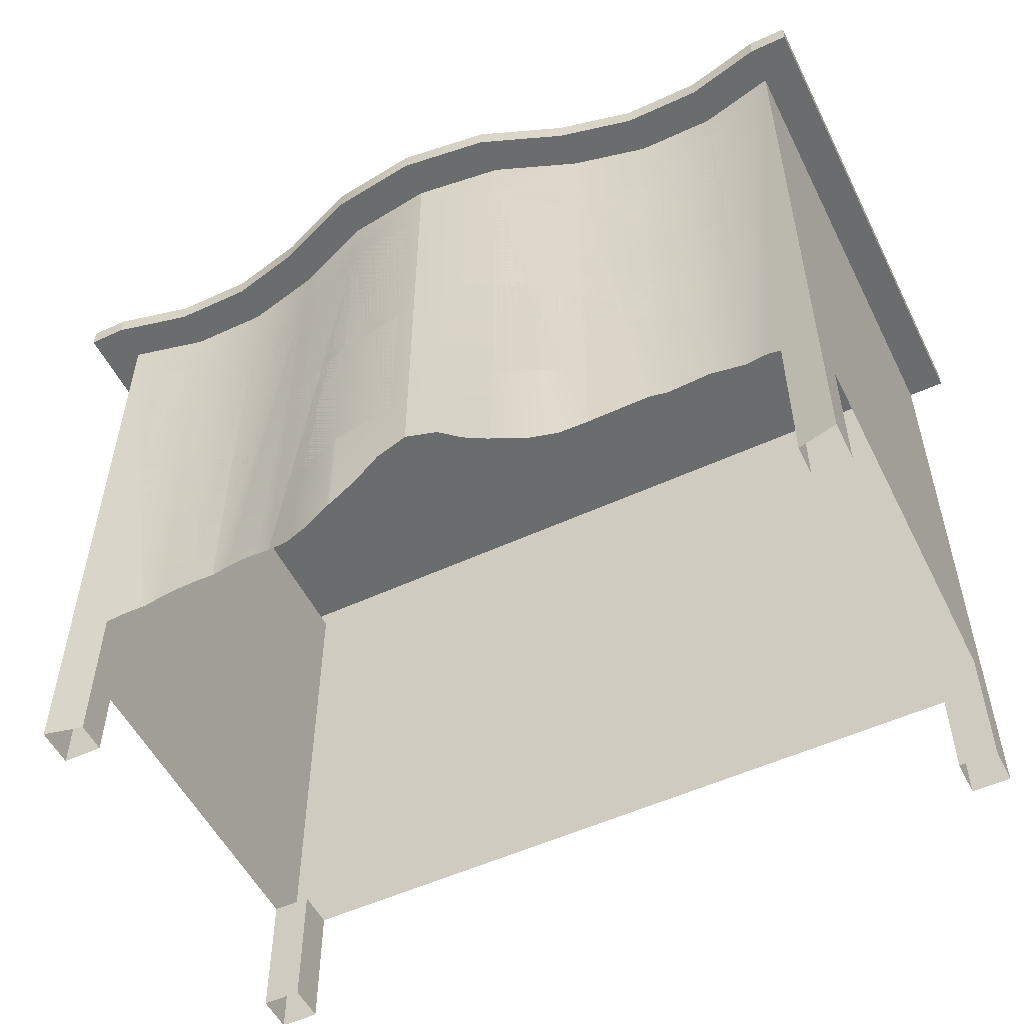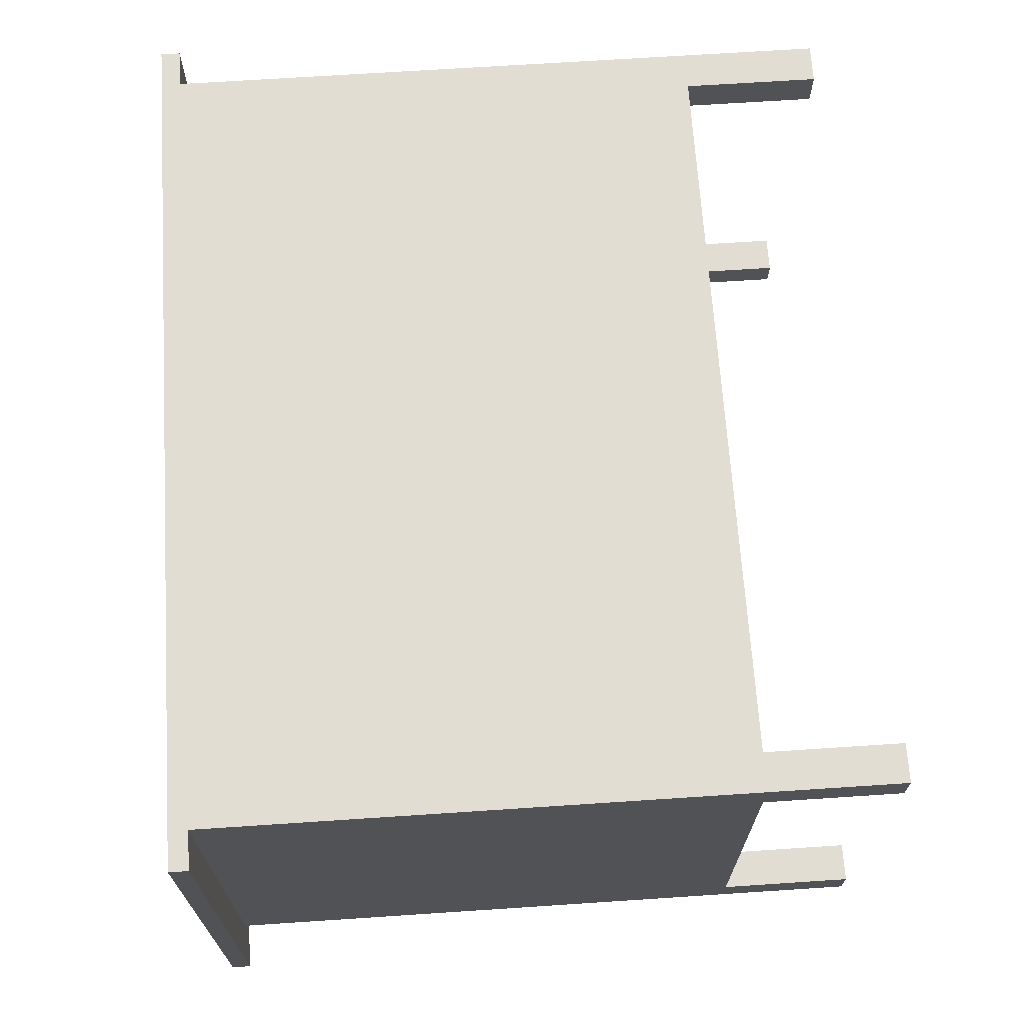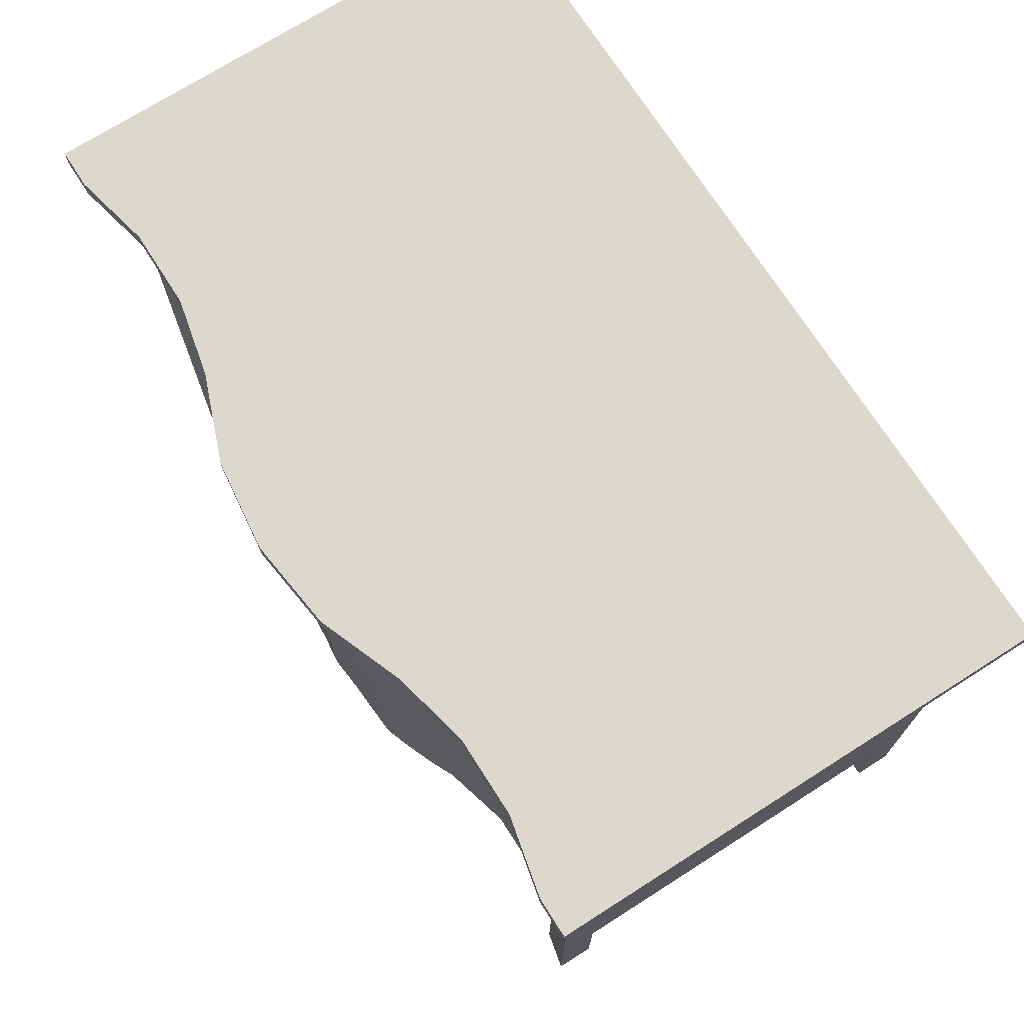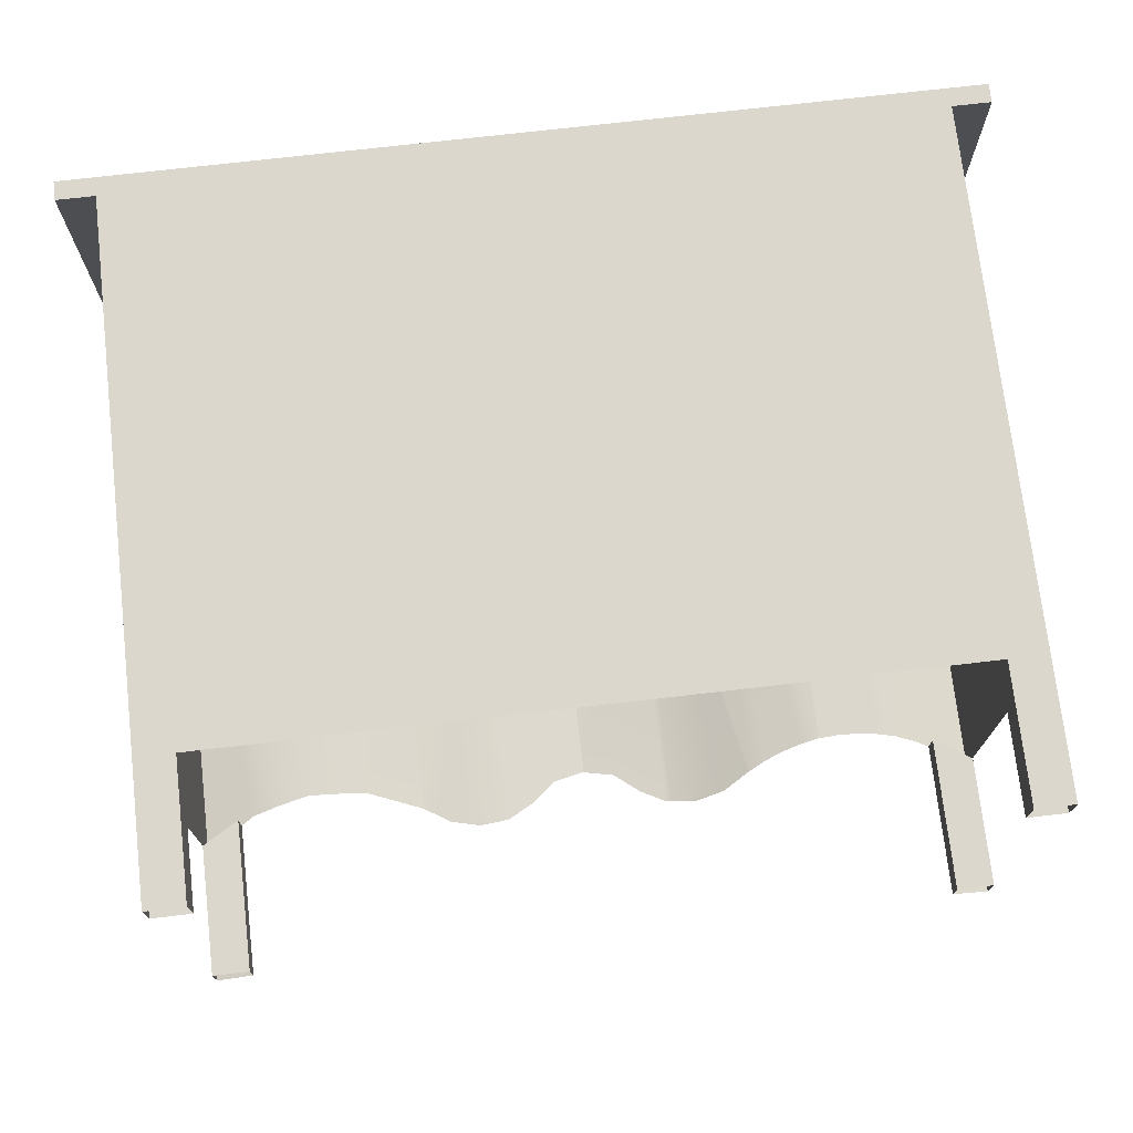
<metadata>
{"format":"obj","ext":"obj","renderer":"f3d","projection":"perspective","resolution":1024,"background":"white","views":[{"elev":-53.6,"azim":-153.8,"up":"+Y"},{"elev":68.3,"azim":-93.8,"up":"+Z"},{"elev":72.1,"azim":-122.5,"up":"+Y"},{"elev":73.0,"azim":-6.6,"up":"+Z"}]}
</metadata>
<code>
v 0.1338 0.1448 -0.03614
v 0.195 0.04339 -0.02246
v 0.1338 0.04339 -0.03614
v 0.1477 0.1348 -0.03302
v 0.06659 0.1821 -0.06202
v 0.181 0.1348 -0.02557
v 0.1644 0.1313 -0.0293
v 0.06659 0.04339 -0.06202
v 0.1338 0.1821 -0.03614
v 0.195 0.1448 -0.02246
v 0.01106 0.1821 -0.06885
v 0.01106 0.04339 -0.06885
v 0.195 0.1821 -0.02246
v 0.2576 0.04339 -0.02246
v 0.2576 0.1821 -0.02246
v 0.2882 0.04339 -0.0293
v 0.2882 0.1821 -0.0293
v 0.1338 -0.009326 -0.03614
v 0.195 -0.1107 -0.02246
v 0.1338 -0.1107 -0.03614
v 0.1477 -0.0193 -0.03302
v 0.06659 0.02798 -0.06202
v 0.181 -0.0193 -0.02557
v 0.1644 -0.02281 -0.0293
v 0.06659 -0.1107 -0.06202
v 0.1338 0.02798 -0.03614
v 0.195 -0.009326 -0.02246
v 0.01106 0.02798 -0.06885
v 0.01106 -0.1107 -0.06885
v 0.195 0.02798 -0.02246
v 0.2576 -0.1107 -0.02246
v 0.2576 0.02798 -0.02246
v 0.2882 -0.1107 -0.0293
v 0.2882 0.02798 -0.0293
v -0.1436 -0.1107 -0.03614
v -0.2047 -0.1107 -0.02246
v -0.1436 -0.009326 -0.03614
v -0.1575 -0.0193 -0.03302
v -0.07638 0.02798 -0.06202
v -0.1908 -0.0193 -0.02557
v -0.1742 -0.02281 -0.0293
v -0.1436 0.02798 -0.03614
v -0.07638 -0.1107 -0.06202
v -0.2047 -0.009326 -0.02246
v -0.02085 0.02798 -0.06885
v -0.2047 0.02798 -0.02246
v -0.02085 -0.1107 -0.06885
v -0.2674 -0.1107 -0.02246
v -0.2674 0.02798 -0.02246
v -0.298 -0.1107 -0.0293
v -0.298 0.02798 -0.0293
v -0.1436 0.04339 -0.03614
v -0.2047 0.04339 -0.02246
v -0.1436 0.1448 -0.03614
v -0.1575 0.1348 -0.03302
v -0.07638 0.1821 -0.06202
v -0.1908 0.1348 -0.02557
v -0.1742 0.1313 -0.0293
v -0.1436 0.1821 -0.03614
v -0.07638 0.04339 -0.06202
v -0.2047 0.1448 -0.02246
v -0.02085 0.1821 -0.06885
v -0.2047 0.1821 -0.02246
v -0.02085 0.04339 -0.06885
v -0.2674 0.04339 -0.02246
v -0.2674 0.1821 -0.02246
v -0.298 0.04339 -0.0293
v -0.298 0.1821 -0.0293
v -0.1226 -0.199 -0.04423
v -0.07638 -0.1995 -0.06202
v -0.09806 -0.2032 -0.05367
v -0.07638 0.1821 -0.06202
v -0.1436 -0.1872 -0.03614
v -0.07354 -0.199 -0.06237
v -0.1436 0.1821 -0.03614
v -0.05183 -0.1868 -0.06504
v -0.1443 -0.1868 -0.03599
v -0.1436 0.2283 -0.03614
v -0.03144 -0.1698 -0.06755
v -0.1903 -0.17 -0.02569
v -0.07638 0.2283 -0.06202
v -0.2047 0.2283 -0.02246
v -0.005589 -0.1637 -0.07073
v -0.2047 -0.1692 -0.02246
v -0.07638 0.2283 -0.09284
v -0.004897 0.2283 -0.07082
v -0.2047 0.1821 -0.02246
v -0.1436 0.2283 -0.06697
v -0.004897 0.2283 -0.1016
v -0.2674 0.2283 -0.02246
v -0.2047 0.2283 -0.05328
v -0.004897 -0.1639 -0.07082
v -0.2392 -0.1672 -0.02246
v -0.07638 0.2437 -0.09284
v -0.1436 0.2437 -0.06697
v 0.06659 0.2283 -0.09284
v -0.2674 0.1821 -0.02246
v -0.2047 0.2437 -0.05328
v 0.06659 0.1821 -0.06202
v -0.004897 0.2437 -0.1016
v 0.06659 0.2283 -0.06202
v -0.3285 0.2283 -0.03614
v -0.2674 0.2283 -0.05328
v -0.2674 0.2437 -0.05328
v 0.02026 -0.1698 -0.06772
v -0.2674 -0.1739 -0.02246
v -0.3594 0.2437 0.3337
v 0.1338 0.2283 -0.03614
v 0.06659 0.2437 -0.09284
v 0.04065 -0.1868 -0.06521
v 0.1338 0.1821 -0.03614
v 0.1338 0.2283 -0.06697
v -0.2869 -0.1786 -0.02682
v -0.3285 0.2283 -0.06697
v -0.3285 0.2437 -0.06697
v 0.06236 -0.199 -0.06254
v 0.1338 -0.1865 -0.03614
v 0.1338 0.2437 -0.06697
v 0.195 0.2283 -0.05328
v 0.195 0.1821 -0.02246
v -0.2977 -0.1849 -0.02924
v -0.3594 0.2283 0.3337
v -0.3594 0.2437 -0.06697
v 0.06659 -0.1997 -0.06202
v 0.1331 -0.1868 -0.03641
v 0.148 -0.1798 -0.03297
v 0.195 0.2437 -0.05328
v 0.195 0.2283 -0.02246
v 0.195 -0.1678 -0.02246
v -0.2977 -0.3111 -0.02924
v -0.3285 0.2283 0.3337
v -0.3594 0.2283 -0.06697
v 0.1114 -0.199 -0.04477
v 0.1634 -0.1742 -0.02951
v 0.2576 0.2437 -0.05328
v 0.2576 0.2283 -0.02246
v 0.2576 0.1821 -0.02246
v 0.1793 -0.1702 -0.02595
v 0.1956 -0.1677 -0.02246
v -0.3285 -0.3111 -0.03614
v -0.2977 -0.1849 -0.01345
v -0.3285 -0.2032 -0.005318
v 0.3496 0.2437 0.3337
v 0.08688 -0.2032 -0.05421
v 0.3188 0.2437 -0.06697
v 0.2576 0.2283 -0.05328
v 0.212 -0.1668 -0.02246
v -0.3285 -0.3111 -0.005318
v -0.2977 -0.3111 -0.005318
v -0.3285 -0.2032 0.3029
v 0.3188 0.2283 0.3337
v 0.3496 0.2437 -0.06697
v 0.3188 0.2283 -0.06697
v 0.3188 0.2283 -0.03614
v 0.2284 -0.1674 -0.02246
v -0.2977 -0.1849 -0.005318
v -0.3285 -0.3111 0.3337
v 0.3496 0.2283 0.3337
v -0.3285 -0.2032 0.3337
v 0.3496 0.2283 -0.06697
v 0.2576 -0.1727 -0.02246
v 0.2446 -0.1697 -0.02246
v -0.3285 -0.3111 0.3029
v -0.2977 -0.2032 0.3337
v 0.2606 -0.1734 -0.02313
v -0.2977 -0.3111 0.3029
v 0.2879 -0.2032 0.3337
v -0.2977 -0.2032 0.3029
v 0.2762 -0.1787 -0.02661
v -0.2977 -0.3111 0.3337
v 0.3188 -0.2032 -0.005318
v 0.2879 -0.3111 0.3337
v 0.2879 -0.1841 -0.02924
v 0.3188 -0.3111 -0.03614
v 0.3188 -0.2032 0.3029
v 0.3188 -0.3111 0.3337
v 0.2879 -0.2032 0.3029
v 0.2879 -0.3111 -0.02924
v 0.3188 -0.3111 -0.005318
v 0.3188 -0.3111 0.3029
v 0.2879 -0.3111 0.3029
v 0.2879 -0.1841 -0.01345
v 0.2879 -0.3111 -0.005318
v 0.2879 -0.1841 -0.005318
v -0.298 0.1821 -0.0293
v 0.2911 -0.1855 -0.01416
v 0.3033 -0.1925 -0.0169
v -0.3131 -0.1938 -0.0169
g mesh1_mesh1-geometry
f 1 2 3
f 2 1 4
f 3 2 1
f 4 1 2
f 3 5 1
f 1 5 3
f 6 4 1
f 1 4 6
f 2 4 7
f 7 4 2
f 5 3 8
f 8 3 5
f 1 5 9
f 9 5 1
f 4 6 7
f 7 6 4
f 6 1 10
f 10 1 6
f 6 2 7
f 7 2 6
f 8 11 5
f 5 11 8
f 10 1 9
f 9 1 10
f 2 6 10
f 10 6 2
f 11 8 12
f 12 8 11
f 10 9 13
f 13 9 10
f 10 14 2
f 2 14 10
f 15 10 13
f 13 10 15
f 14 10 15
f 15 10 14
f 15 16 14
f 14 16 15
f 16 15 17
f 17 15 16
g mesh2_mesh2-geometry
l 4 1
l 7 4
l 6 7
l 10 6
g mesh1_mesh1-geometry
f 18 19 20
f 19 18 21
f 20 19 18
f 21 18 19
f 20 22 18
f 18 22 20
f 23 21 18
f 18 21 23
f 19 21 24
f 24 21 19
f 22 20 25
f 25 20 22
f 18 22 26
f 26 22 18
f 21 23 24
f 24 23 21
f 23 18 27
f 27 18 23
f 23 19 24
f 24 19 23
f 25 28 22
f 22 28 25
f 27 18 26
f 26 18 27
f 19 23 27
f 27 23 19
f 28 25 29
f 29 25 28
f 27 26 30
f 30 26 27
f 27 31 19
f 19 31 27
f 32 27 30
f 30 27 32
f 31 27 32
f 32 27 31
f 32 33 31
f 31 33 32
f 33 32 34
f 34 32 33
g mesh2_mesh2-geometry
l 21 18
l 24 21
l 23 24
l 27 23
g mesh3_mesh3-geometry
f 35 36 37
f 37 36 35
f 38 37 36
f 36 37 38
f 37 39 35
f 35 39 37
f 37 38 40
f 40 38 37
f 41 38 36
f 36 38 41
f 42 39 37
f 37 39 42
f 43 35 39
f 39 35 43
f 41 40 38
f 38 40 41
f 44 37 40
f 40 37 44
f 41 36 40
f 40 36 41
f 42 37 44
f 44 37 42
f 39 45 43
f 43 45 39
f 44 40 36
f 36 40 44
f 46 42 44
f 44 42 46
f 47 43 45
f 45 43 47
f 36 48 44
f 44 48 36
f 46 44 49
f 49 44 46
f 49 44 48
f 48 44 49
f 48 50 49
f 49 50 48
f 51 49 50
f 50 49 51
g mesh4_mesh4-geometry
l 38 37
l 41 38
l 40 41
l 44 40
g mesh3_mesh3-geometry
f 52 53 54
f 54 53 52
f 55 54 53
f 53 54 55
f 54 56 52
f 52 56 54
f 54 55 57
f 57 55 54
f 58 55 53
f 53 55 58
f 59 56 54
f 54 56 59
f 60 52 56
f 56 52 60
f 58 57 55
f 55 57 58
f 61 54 57
f 57 54 61
f 58 53 57
f 57 53 58
f 59 54 61
f 61 54 59
f 56 62 60
f 60 62 56
f 61 57 53
f 53 57 61
f 63 59 61
f 61 59 63
f 64 60 62
f 62 60 64
f 53 65 61
f 61 65 53
f 63 61 66
f 66 61 63
f 66 61 65
f 65 61 66
f 65 67 66
f 66 67 65
f 68 66 67
f 67 66 68
g mesh4_mesh4-geometry
l 55 54
l 58 55
l 57 58
l 61 57
g mesh5_mesh5-geometry
f 69 70 71
f 70 69 72
f 71 70 69
f 72 69 70
f 72 69 73
f 73 69 72
f 72 74 70
f 70 74 72
f 72 73 75
f 75 73 72
f 74 72 76
f 76 72 74
f 77 75 73
f 73 75 77
f 78 72 75
f 75 72 78
f 76 72 79
f 79 72 76
f 75 77 80
f 80 77 75
f 72 78 81
f 81 78 72
f 75 82 78
f 78 82 75
f 79 72 83
f 83 72 79
f 75 80 84
f 84 80 75
f 85 81 78
f 78 81 85
f 86 72 81
f 81 72 86
f 82 75 87
f 87 75 82
f 88 78 82
f 82 78 88
f 86 83 72
f 72 83 86
f 75 84 87
f 87 84 75
f 89 81 85
f 85 81 89
f 85 78 88
f 88 78 85
f 89 86 81
f 81 86 89
f 87 90 82
f 82 90 87
f 88 82 91
f 91 82 88
f 83 86 92
f 92 86 83
f 93 87 84
f 84 87 93
f 94 89 85
f 85 89 94
f 95 85 88
f 88 85 95
f 96 86 89
f 89 86 96
f 90 87 97
f 97 87 90
f 91 82 90
f 90 82 91
f 98 88 91
f 91 88 98
f 99 92 86
f 86 92 99
f 87 93 97
f 97 93 87
f 89 94 100
f 100 94 89
f 85 95 94
f 94 95 85
f 88 98 95
f 95 98 88
f 96 101 86
f 86 101 96
f 100 96 89
f 89 96 100
f 97 102 90
f 90 102 97
f 91 90 103
f 103 90 91
f 91 104 98
f 98 104 91
f 99 105 92
f 92 105 99
f 99 86 101
f 101 86 99
f 97 93 106
f 106 93 97
f 107 100 94
f 94 100 107
f 107 94 95
f 95 94 107
f 107 95 98
f 98 95 107
f 96 108 101
f 101 108 96
f 96 100 109
f 109 100 96
f 106 102 97
f 97 102 106
f 103 90 102
f 102 90 103
f 104 91 103
f 103 91 104
f 107 98 104
f 104 98 107
f 99 110 105
f 105 110 99
f 101 111 99
f 99 111 101
f 107 109 100
f 100 109 107
f 112 108 96
f 96 108 112
f 111 101 108
f 108 101 111
f 109 112 96
f 96 112 109
f 113 102 106
f 106 102 113
f 103 102 114
f 114 102 103
f 103 115 104
f 104 115 103
f 107 104 115
f 115 104 107
f 99 116 110
f 110 116 99
f 117 99 111
f 111 99 117
f 107 118 109
f 109 118 107
f 119 108 112
f 112 108 119
f 108 120 111
f 111 120 108
f 112 109 118
f 118 109 112
f 121 102 113
f 113 102 121
f 102 122 114
f 114 122 102
f 115 103 114
f 114 103 115
f 107 115 123
f 123 115 107
f 116 99 124
f 124 99 116
f 125 99 117
f 117 99 125
f 111 126 117
f 117 126 111
f 107 127 118
f 118 127 107
f 119 128 108
f 108 128 119
f 118 119 112
f 112 119 118
f 120 108 128
f 128 108 120
f 129 111 120
f 120 111 129
f 130 102 121
f 121 102 130
f 122 102 131
f 131 102 122
f 114 122 132
f 132 122 114
f 114 123 115
f 115 123 114
f 123 122 107
f 107 122 123
f 133 124 99
f 99 124 133
f 133 99 125
f 125 99 133
f 126 111 134
f 134 111 126
f 107 135 127
f 127 135 107
f 119 118 127
f 127 118 119
f 119 136 128
f 128 136 119
f 128 137 120
f 120 137 128
f 138 111 129
f 129 111 138
f 120 139 129
f 129 139 120
f 102 130 140
f 140 130 102
f 141 130 121
f 121 130 141
f 102 142 131
f 131 142 102
f 131 143 122
f 122 143 131
f 122 123 132
f 132 123 122
f 123 114 132
f 132 114 123
f 122 143 107
f 107 143 122
f 124 133 144
f 144 133 124
f 134 111 138
f 138 111 134
f 107 145 135
f 135 145 107
f 146 127 135
f 135 127 146
f 127 146 119
f 119 146 127
f 146 136 119
f 119 136 146
f 137 128 136
f 136 128 137
f 137 147 120
f 120 147 137
f 139 120 147
f 147 120 139
f 148 102 140
f 140 102 148
f 130 141 149
f 149 141 130
f 102 148 142
f 142 148 102
f 131 142 150
f 150 142 131
f 151 143 131
f 131 143 151
f 152 107 143
f 143 107 152
f 107 152 145
f 145 152 107
f 153 135 145
f 145 135 153
f 135 153 146
f 146 153 135
f 153 136 146
f 146 136 153
f 154 137 136
f 136 137 154
f 137 155 147
f 147 155 137
f 149 141 156
f 156 141 149
f 148 156 142
f 142 156 148
f 131 150 157
f 157 150 131
f 143 151 158
f 158 151 143
f 159 151 131
f 131 151 159
f 143 160 152
f 152 160 143
f 160 145 152
f 152 145 160
f 145 160 153
f 153 160 145
f 153 154 136
f 136 154 153
f 154 161 137
f 137 161 154
f 137 162 155
f 155 162 137
f 156 148 149
f 149 148 156
f 157 150 163
f 163 150 157
f 131 157 159
f 159 157 131
f 151 160 158
f 158 160 151
f 160 143 158
f 158 143 160
f 164 151 159
f 159 151 164
f 160 154 153
f 153 154 160
f 154 165 161
f 161 165 154
f 162 137 161
f 161 137 162
f 150 166 163
f 163 166 150
f 157 164 159
f 159 164 157
f 160 151 154
f 154 151 160
f 167 151 164
f 164 151 167
f 168 159 164
f 164 159 168
f 154 169 165
f 165 169 154
f 166 150 168
f 168 150 166
f 164 157 170
f 170 157 164
f 171 154 151
f 151 154 171
f 172 151 167
f 167 151 172
f 159 168 150
f 150 168 159
f 164 166 168
f 168 166 164
f 154 173 169
f 169 173 154
f 166 164 170
f 170 164 166
f 154 171 174
f 174 171 154
f 171 151 175
f 175 151 171
f 151 172 176
f 176 172 151
f 177 172 167
f 167 172 177
f 154 178 173
f 173 178 154
f 179 174 171
f 171 174 179
f 178 154 174
f 174 154 178
f 175 151 180
f 180 151 175
f 180 151 176
f 176 151 180
f 172 177 181
f 181 177 172
f 178 182 173
f 173 182 178
f 171 183 179
f 179 183 171
f 180 177 175
f 175 177 180
f 177 180 181
f 181 180 177
f 182 178 183
f 183 178 182
f 183 171 184
f 184 171 183
f 182 183 184
f 184 183 182
g mesh6_mesh6-geometry
l 112 96
l 119 112
l 96 89
l 146 119
l 89 85
l 153 146
l 85 88
l 153 145
l 153 160
l 88 91
l 145 152
l 145 135
l 160 152
l 160 158
l 91 103
l 143 152
l 135 127
l 151 158
l 158 143
l 103 114
l 107 143
l 127 118
l 176 151
l 154 151
l 114 115
l 114 132
l 123 107
l 122 107
l 118 109
l 154 174
l 136 154
l 115 123
l 104 115
l 132 123
l 122 132
l 131 122
l 109 100
l 128 136
l 98 104
l 159 131
l 131 102
l 100 94
l 128 108
l 95 98
l 159 157
l 140 102
l 102 90
l 94 95
l 101 108
l 90 82
l 86 101
l 82 78
l 81 86
l 81 78
g mesh7_mesh7-geometry
l 99 111
l 120 111
l 137 120
g mesh8_mesh8-geometry
l 142 148
g mesh9_mesh9-geometry
l 150 163
l 168 150
l 168 166
l 164 168
l 164 170
g mesh10_mesh10-geometry
l 177 181
g mesh11_mesh11-geometry
l 167 172
g mesh12_mesh12-geometry
l 121 130
g mesh13_mesh13-geometry
l 175 180
g mesh14_mesh14-geometry
l 179 171
g mesh15_mesh15-geometry
l 173 178
g mesh16_mesh16-geometry
l 149 156
g mesh17_mesh17-geometry
l 87 75
l 97 87
l 75 72
l 185 97
g mesh18_mesh18-geometry
l 186 182
l 187 186
g mesh19_mesh19-geometry
l 141 188
g mesh20_mesh20-geometry
l 184 183

</code>
